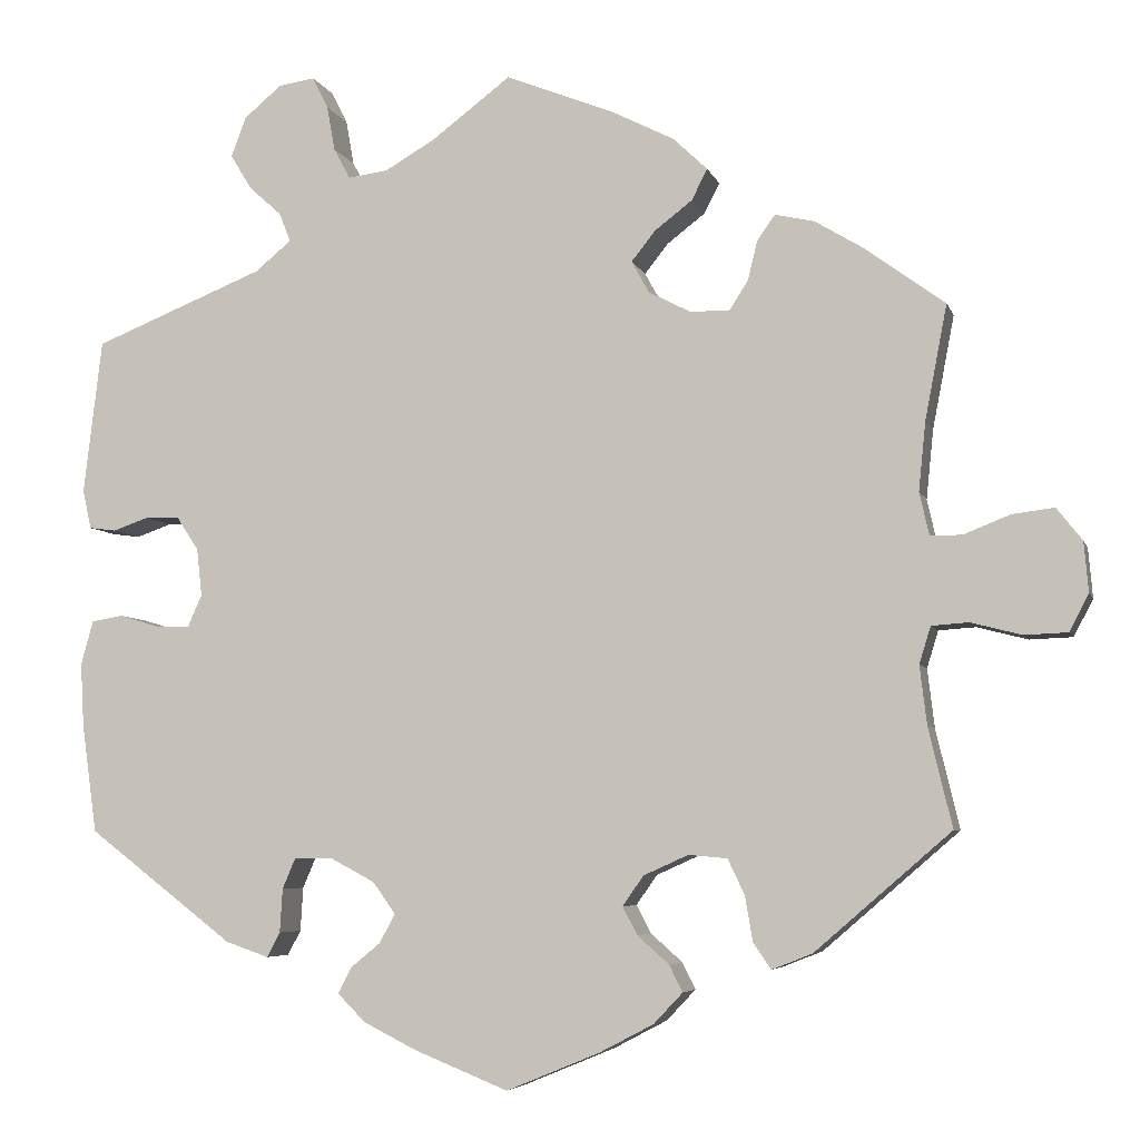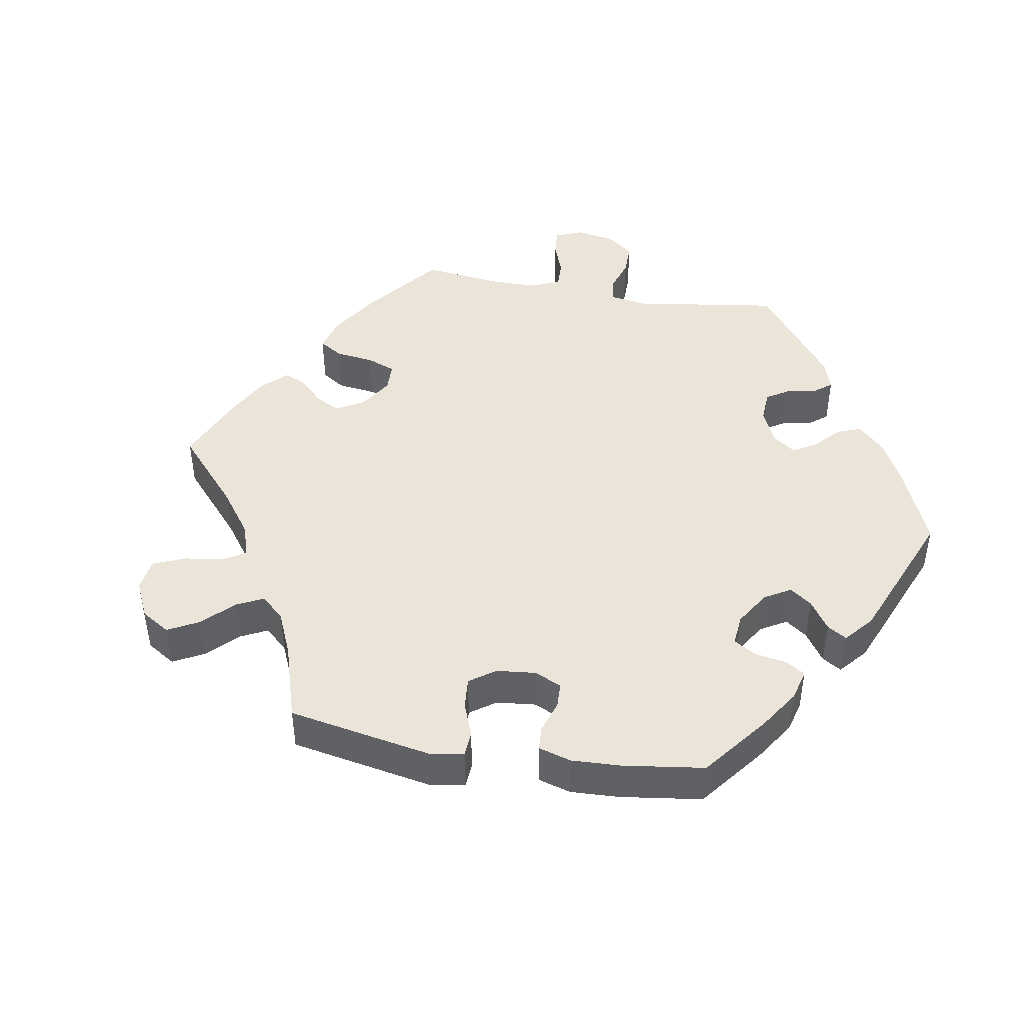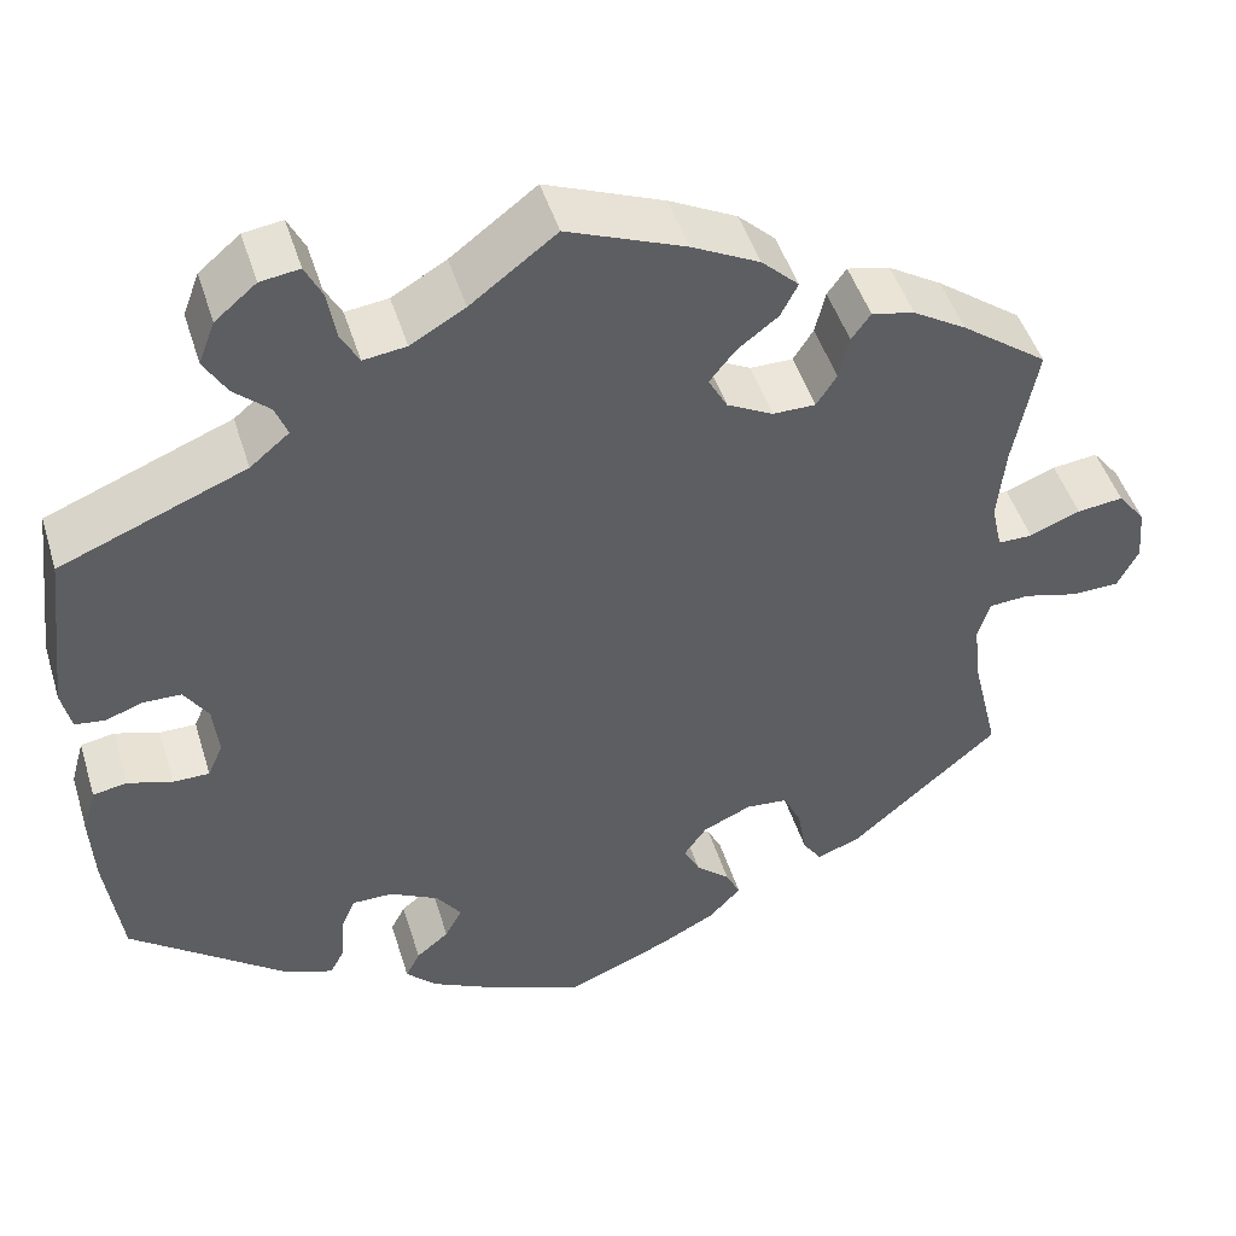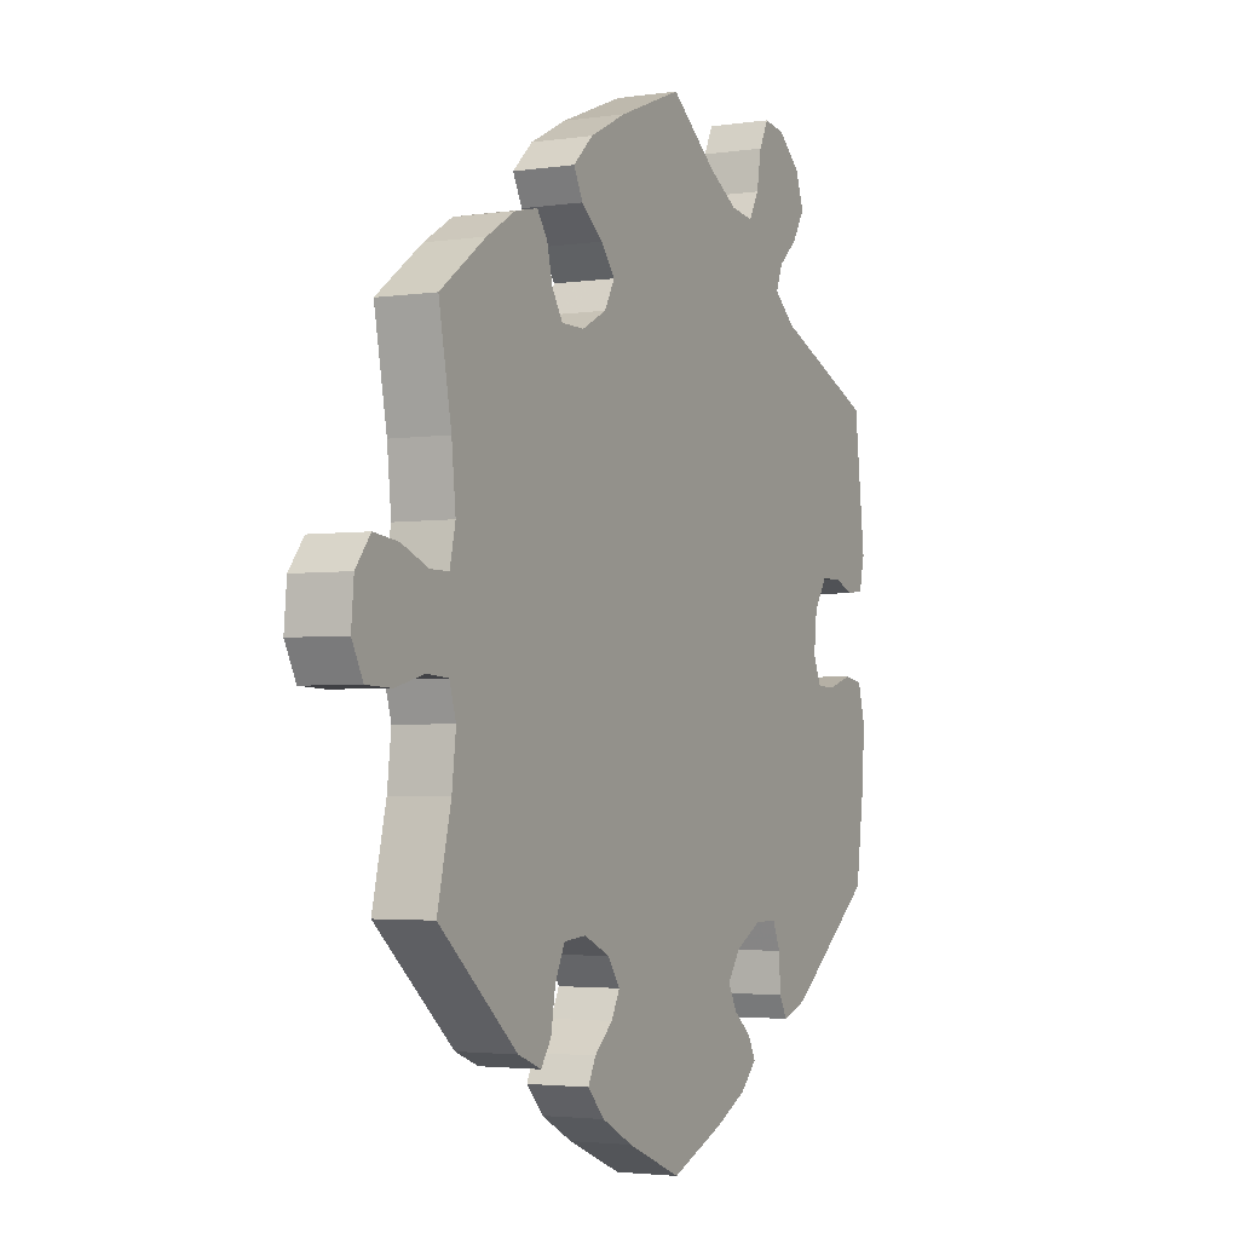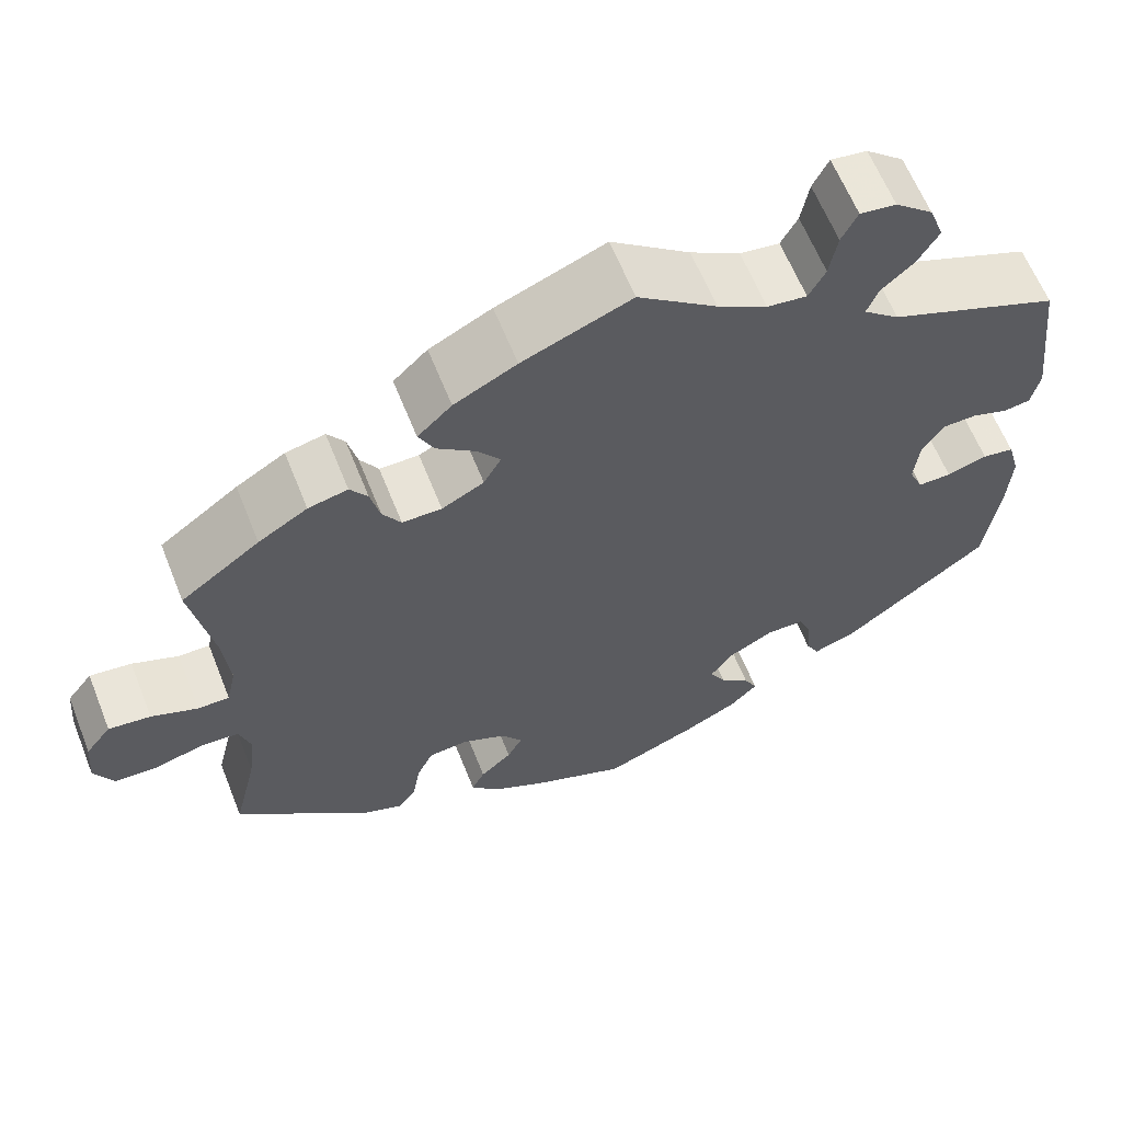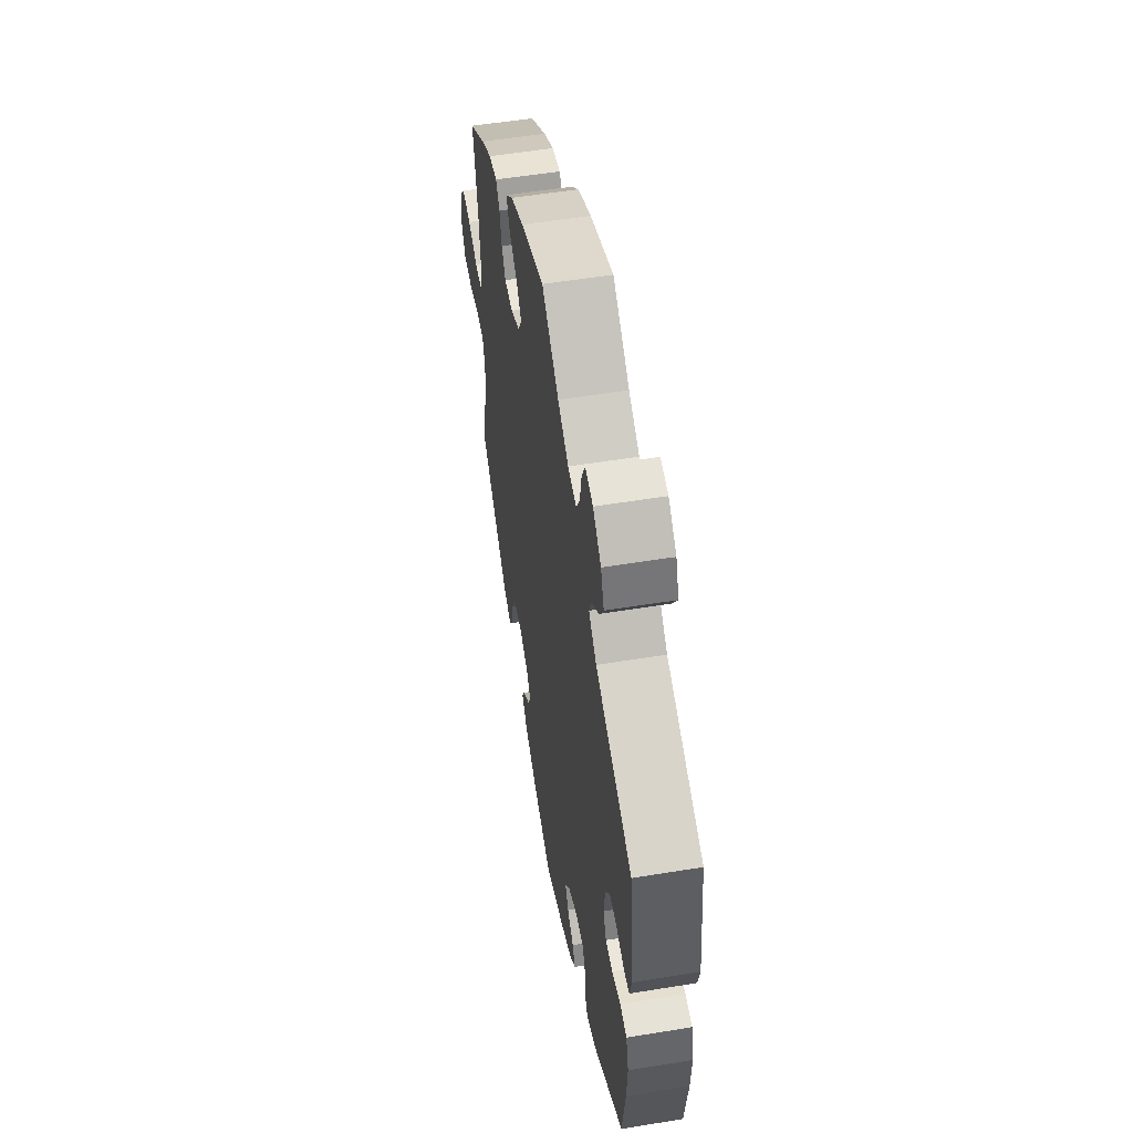
<metadata>
{"format":"obj","ext":"obj","renderer":"f3d","projection":"perspective","resolution":1024,"background":"white","views":[{"elev":-5.6,"azim":14.2,"up":"+Z"},{"elev":45.0,"azim":159.6,"up":"+Y"},{"elev":47.1,"azim":-16.9,"up":"+Z"},{"elev":-3.0,"azim":117.0,"up":"+Z"},{"elev":62.3,"azim":158.3,"up":"+Z"},{"elev":54.6,"azim":-99.8,"up":"+Z"}]}
</metadata>
<code>
v 0.123 0.07 0.529
v 0.194 0.07 0.493
v 0.233 0.07 0.456
v 0.215 0.07 0.421
v 0.172 0.07 0.388
v 0.145 0.07 0.354
v 0.165 0.07 0.318
v 0.213 0.07 0.293
v 0.258 0.07 0.293
v 0.279 0.07 0.326
v 0.29 0.07 0.371
v 0.31 0.07 0.399
v 0.355 0.07 0.389
v 0.411 0.07 0.355
v 0.501 0.07 0.289
v 0.476 0.07 0.159
v 0.468 0.07 0.081
v 0.479 0.07 0.032
v 0.515 0.07 0.032
v 0.568 0.07 0.053
v 0.616 0.07 0.059
v 0.645 0.07 0.022
v 0.65 0.07 -0.035
v 0.628 0.07 -0.077
v 0.579 0.07 -0.079
v 0.521 0.07 -0.064
v 0.479 0.07 -0.067
v 0.466 0.07 -0.109
v 0.474 0.07 -0.176
v 0.501 0.07 -0.289
v 0.346 0.07 -0.423
v 0.3 0.07 -0.441
v 0.28 0.07 -0.412
v 0.271 0.07 -0.36
v 0.252 0.07 -0.32
v 0.208 0.07 -0.316
v 0.157 0.07 -0.339
v 0.133 0.07 -0.373
v 0.15 0.07 -0.405
v 0.186 0.07 -0.437
v 0.201 0.07 -0.467
v 0.168 0.07 -0.502
v 0.107 0.07 -0.534
v 0 0.07 -0.578
v -0.107 0.07 -0.535
v -0.167 0.07 -0.505
v -0.199 0.07 -0.473
v -0.184 0.07 -0.444
v -0.15 0.07 -0.416
v -0.132 0.07 -0.383
v -0.158 0.07 -0.347
v -0.209 0.07 -0.32
v -0.252 0.07 -0.32
v -0.267 0.07 -0.355
v -0.27 0.07 -0.405
v -0.285 0.07 -0.433
v -0.334 0.07 -0.416
v -0.5 0.07 -0.289
v -0.517 0.07 -0.166
v -0.521 0.07 -0.093
v -0.507 0.07 -0.043
v -0.471 0.07 -0.037
v -0.425 0.07 -0.051
v -0.387 0.07 -0.051
v -0.371 0.07 -0.015
v -0.377 0.07 0.039
v -0.402 0.07 0.077
v -0.441 0.07 0.078
v -0.481 0.07 0.064
v -0.512 0.07 0.068
v -0.522 0.07 0.112
v -0.501 0.07 0.288
v -0.307 0.07 0.366
v -0.266 0.07 0.4
v -0.279 0.07 0.433
v -0.316 0.07 0.466
v -0.34 0.07 0.506
v -0.323 0.07 0.551
v -0.28 0.07 0.587
v -0.239 0.07 0.593
v -0.221 0.07 0.557
v -0.212 0.07 0.506
v -0.193 0.07 0.471
v -0.148 0.07 0.477
v -0.091 0.07 0.51
v -0.001 0.07 0.578
v 0.123 0 0.529
v 0.194 0 0.493
v 0.233 0 0.456
v 0.215 0 0.421
v 0.172 0 0.388
v 0.145 0 0.354
v 0.165 0 0.318
v 0.213 0 0.293
v 0.258 0 0.293
v 0.279 0 0.326
v 0.29 0 0.371
v 0.31 0 0.399
v 0.355 0 0.389
v 0.411 0 0.355
v 0.501 0 0.289
v 0.476 0 0.159
v 0.468 0 0.081
v 0.479 0 0.032
v 0.515 0 0.032
v 0.568 0 0.053
v 0.616 0 0.059
v 0.645 0 0.022
v 0.65 0 -0.035
v 0.628 0 -0.077
v 0.579 0 -0.079
v 0.521 0 -0.064
v 0.479 0 -0.067
v 0.466 0 -0.109
v 0.474 0 -0.176
v 0.501 0 -0.289
v 0.346 0 -0.423
v 0.3 0 -0.441
v 0.28 0 -0.412
v 0.271 0 -0.36
v 0.252 0 -0.32
v 0.208 0 -0.316
v 0.157 0 -0.339
v 0.133 0 -0.373
v 0.15 0 -0.405
v 0.186 0 -0.437
v 0.201 0 -0.467
v 0.168 0 -0.502
v 0.107 0 -0.534
v 0 0 -0.578
v -0.107 0 -0.535
v -0.167 0 -0.505
v -0.199 0 -0.473
v -0.184 0 -0.444
v -0.15 0 -0.416
v -0.132 0 -0.383
v -0.158 0 -0.347
v -0.209 0 -0.32
v -0.252 0 -0.32
v -0.267 0 -0.355
v -0.27 0 -0.405
v -0.285 0 -0.433
v -0.334 0 -0.416
v -0.5 0 -0.289
v -0.517 0 -0.166
v -0.521 0 -0.093
v -0.507 0 -0.043
v -0.471 0 -0.037
v -0.425 0 -0.051
v -0.387 0 -0.051
v -0.371 0 -0.015
v -0.377 0 0.039
v -0.402 0 0.077
v -0.441 0 0.078
v -0.481 0 0.064
v -0.512 0 0.068
v -0.522 0 0.112
v -0.501 0 0.288
v -0.307 0 0.366
v -0.266 0 0.4
v -0.279 0 0.433
v -0.316 0 0.466
v -0.34 0 0.506
v -0.323 0 0.551
v -0.28 0 0.587
v -0.239 0 0.593
v -0.221 0 0.557
v -0.212 0 0.506
v -0.193 0 0.471
v -0.148 0 0.477
v -0.091 0 0.51
v -0.001 0 0.578
f 85 86 1 2
f 84 85 2 3
f 83 84 3 4
f 79 80 81 82
f 79 82 83
f 78 79 83
f 75 76 77 78
f 74 75 78 83
f 70 71 72 73
f 68 69 70 73
f 67 68 73 74
f 66 67 74 83
f 60 61 62 63
f 60 63 64
f 59 60 64
f 58 59 64
f 57 58 64
f 54 55 56 57
f 53 54 57 64
f 52 53 64 65
f 46 47 48 49
f 46 49 50
f 45 46 50
f 44 45 50
f 43 44 50
f 42 43 50 51
f 39 40 41 42
f 38 39 42 51
f 31 32 33 34
f 29 30 31 34
f 28 29 34 35
f 27 28 35 36
f 23 24 25 26
f 23 26 27
f 22 23 27
f 19 20 21 22
f 18 19 22 27
f 17 18 27 36
f 13 14 15 16
f 10 11 12 13
f 9 10 13 16
f 8 9 16 17
f 66 83 4 5
f 65 66 5 6
f 52 65 6 7
f 37 38 51 52
f 17 36 37 52
f 7 8 17 52
f 88 87 172 171
f 89 88 171 170
f 90 89 170 169
f 168 167 166 165
f 169 168 165
f 169 165 164
f 164 163 162 161
f 169 164 161 160
f 159 158 157 156
f 159 156 155 154
f 160 159 154 153
f 169 160 153 152
f 149 148 147 146
f 150 149 146
f 150 146 145
f 150 145 144
f 150 144 143
f 143 142 141 140
f 150 143 140 139
f 151 150 139 138
f 135 134 133 132
f 136 135 132
f 136 132 131
f 136 131 130
f 136 130 129
f 137 136 129 128
f 128 127 126 125
f 137 128 125 124
f 120 119 118 117
f 120 117 116 115
f 121 120 115 114
f 122 121 114 113
f 112 111 110 109
f 113 112 109
f 113 109 108
f 108 107 106 105
f 113 108 105 104
f 122 113 104 103
f 102 101 100 99
f 99 98 97 96
f 102 99 96 95
f 103 102 95 94
f 91 90 169 152
f 92 91 152 151
f 93 92 151 138
f 138 137 124 123
f 138 123 122 103
f 138 103 94 93
f 1 87 88 2
f 2 88 89 3
f 3 89 90 4
f 4 90 91 5
f 5 91 92 6
f 6 92 93 7
f 7 93 94 8
f 8 94 95 9
f 9 95 96 10
f 10 96 97 11
f 11 97 98 12
f 12 98 99 13
f 13 99 100 14
f 14 100 101 15
f 15 101 102 16
f 16 102 103 17
f 17 103 104 18
f 18 104 105 19
f 19 105 106 20
f 20 106 107 21
f 21 107 108 22
f 22 108 109 23
f 23 109 110 24
f 24 110 111 25
f 25 111 112 26
f 26 112 113 27
f 27 113 114 28
f 28 114 115 29
f 29 115 116 30
f 30 116 117 31
f 31 117 118 32
f 32 118 119 33
f 33 119 120 34
f 34 120 121 35
f 35 121 122 36
f 36 122 123 37
f 37 123 124 38
f 38 124 125 39
f 39 125 126 40
f 40 126 127 41
f 41 127 128 42
f 42 128 129 43
f 43 129 130 44
f 44 130 131 45
f 45 131 132 46
f 46 132 133 47
f 47 133 134 48
f 48 134 135 49
f 49 135 136 50
f 50 136 137 51
f 51 137 138 52
f 52 138 139 53
f 53 139 140 54
f 54 140 141 55
f 55 141 142 56
f 56 142 143 57
f 57 143 144 58
f 58 144 145 59
f 59 145 146 60
f 60 146 147 61
f 61 147 148 62
f 62 148 149 63
f 63 149 150 64
f 64 150 151 65
f 65 151 152 66
f 66 152 153 67
f 67 153 154 68
f 68 154 155 69
f 69 155 156 70
f 70 156 157 71
f 71 157 158 72
f 72 158 159 73
f 73 159 160 74
f 74 160 161 75
f 75 161 162 76
f 76 162 163 77
f 77 163 164 78
f 78 164 165 79
f 79 165 166 80
f 80 166 167 81
f 81 167 168 82
f 82 168 169 83
f 83 169 170 84
f 84 170 171 85
f 85 171 172 86
f 86 172 87 1

</code>
